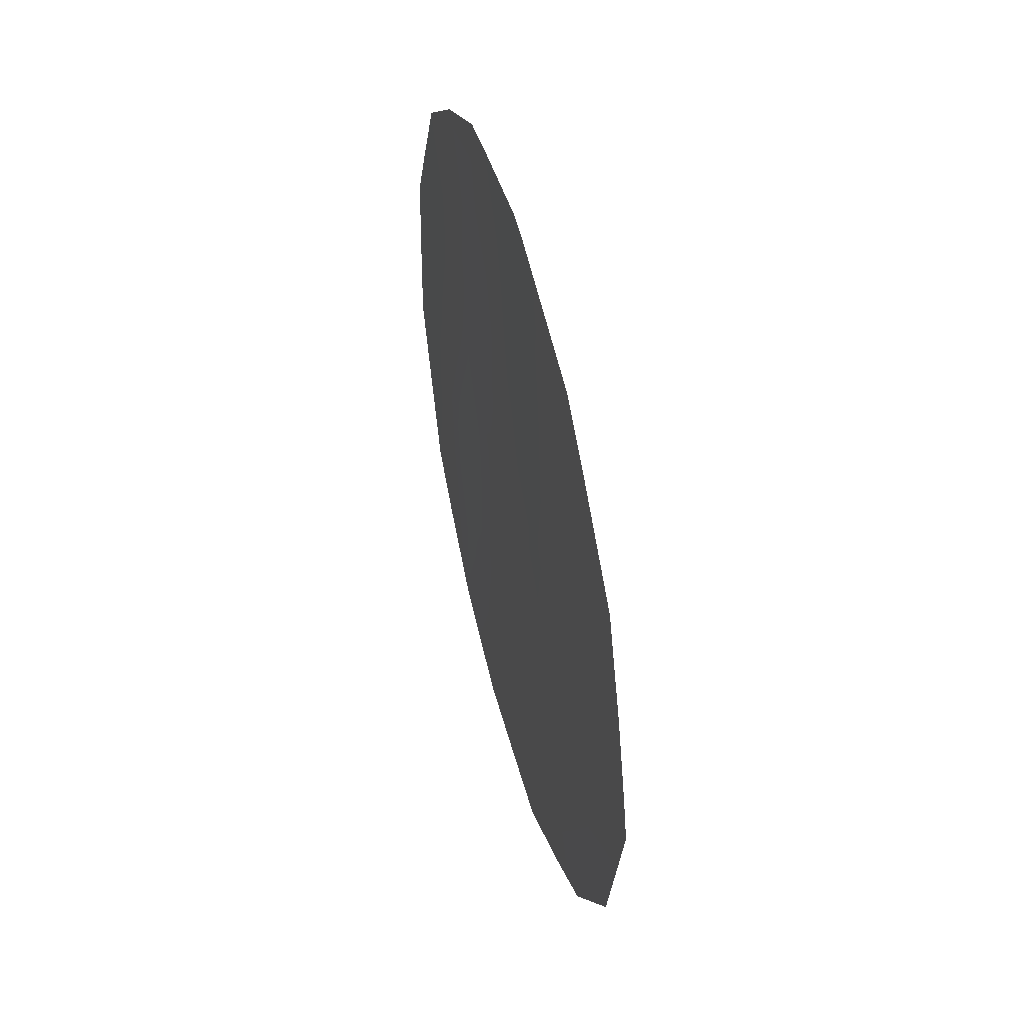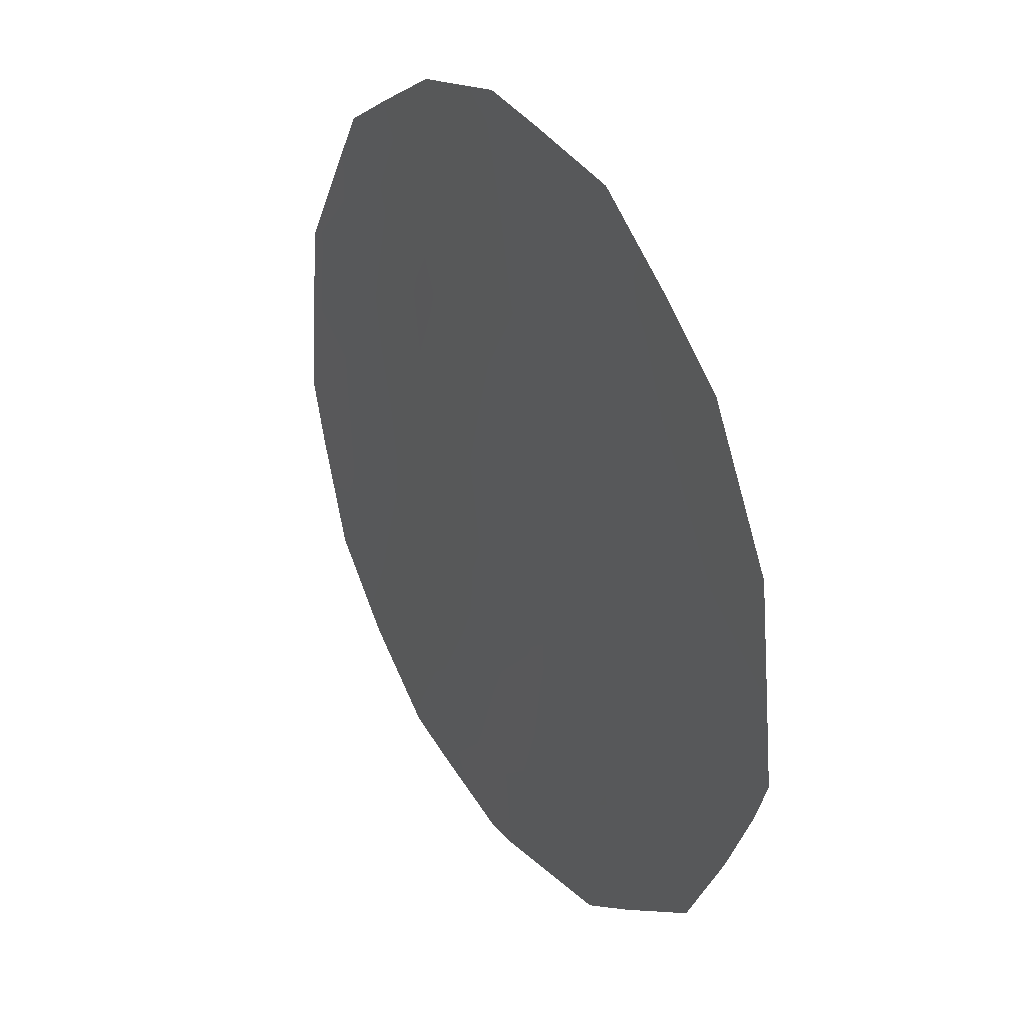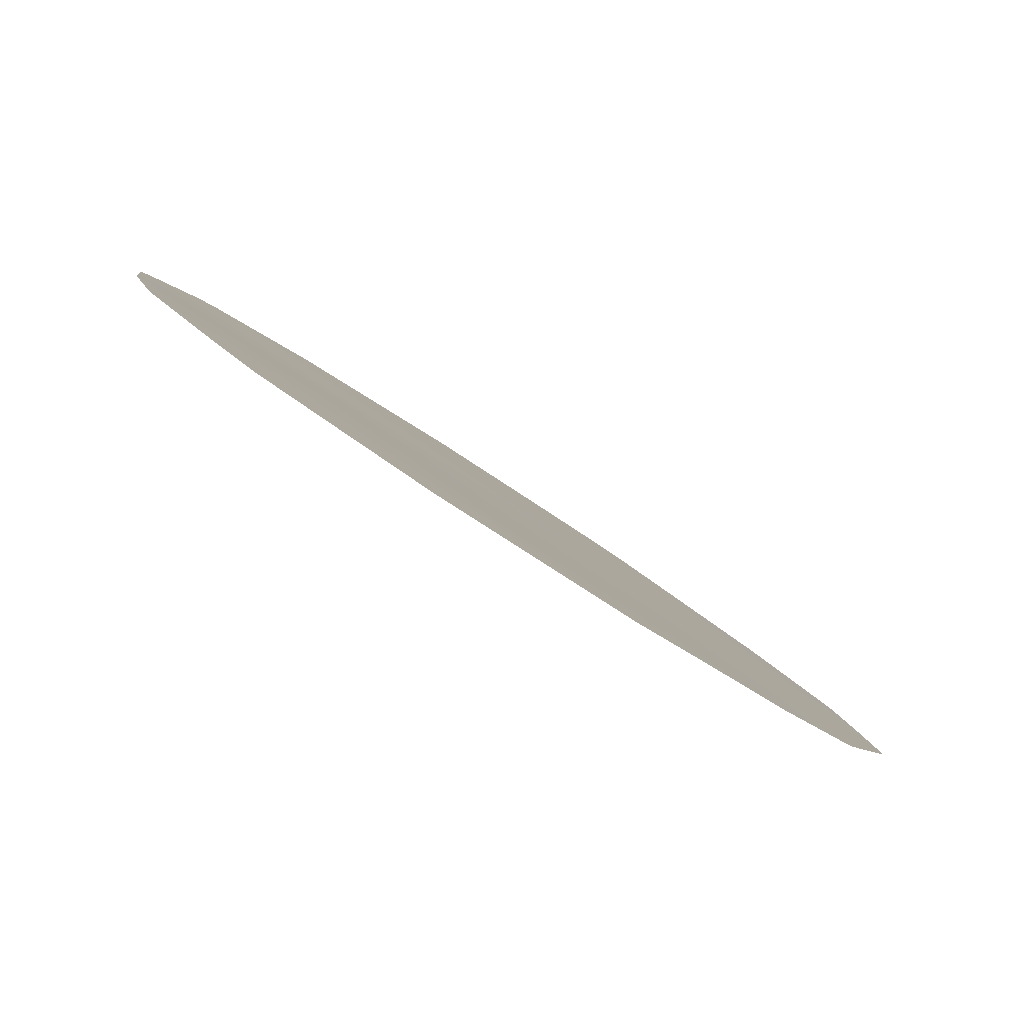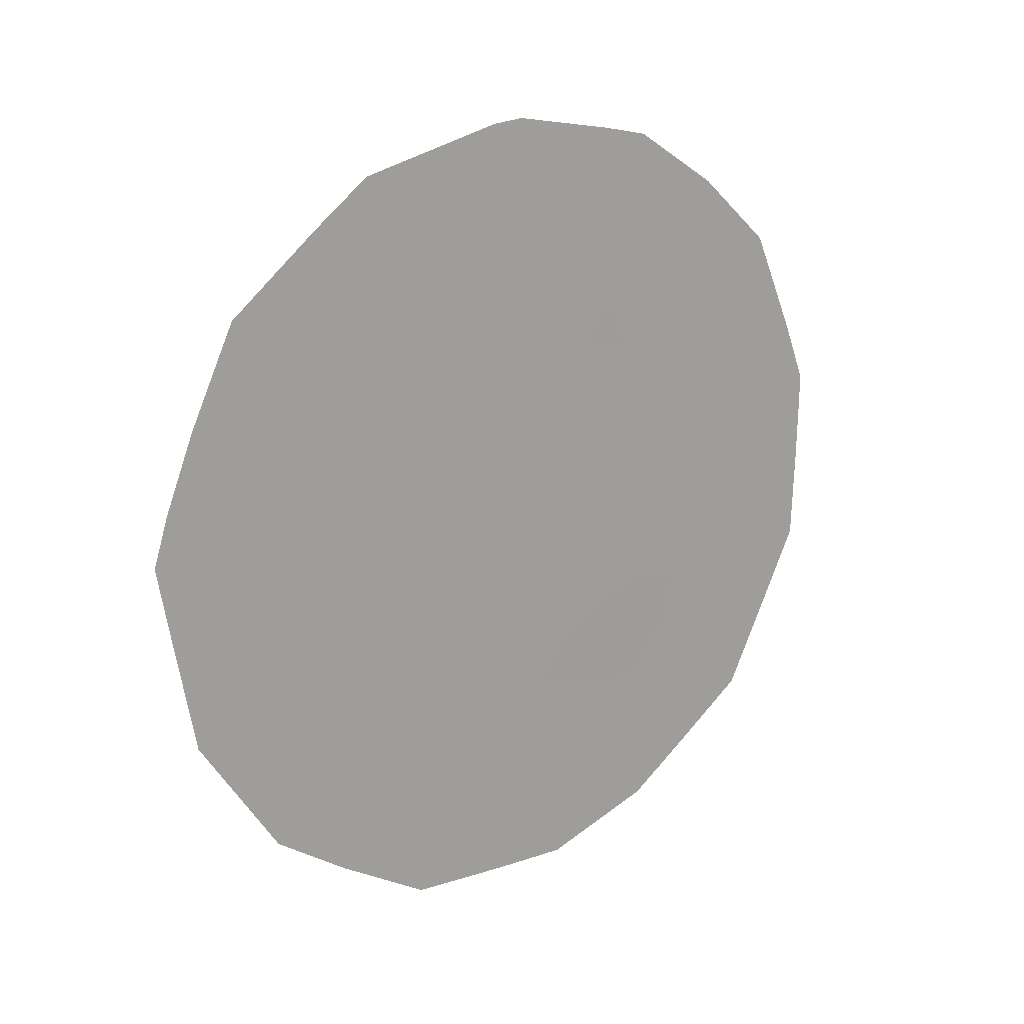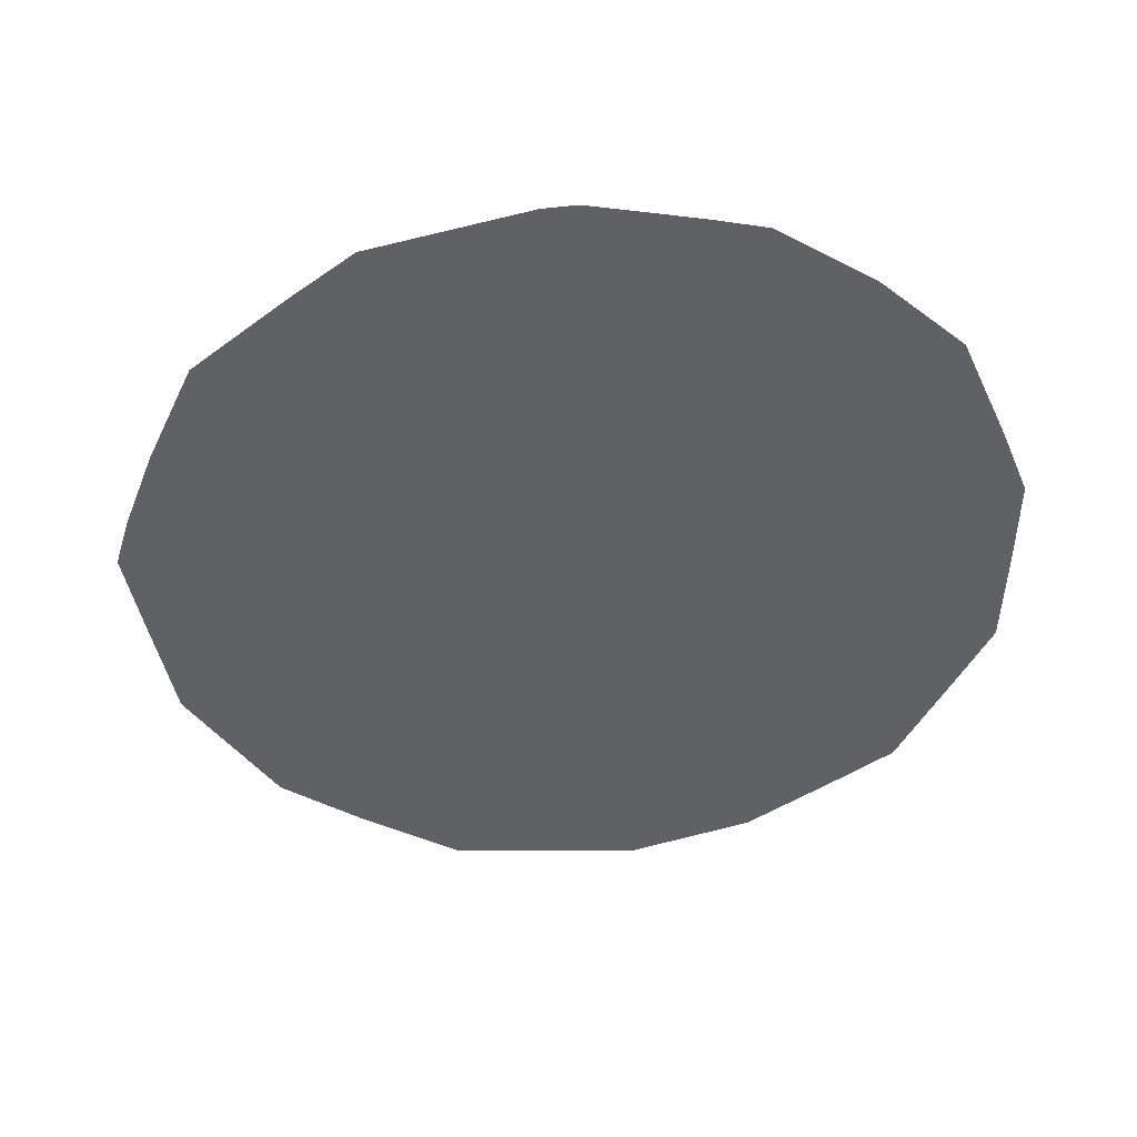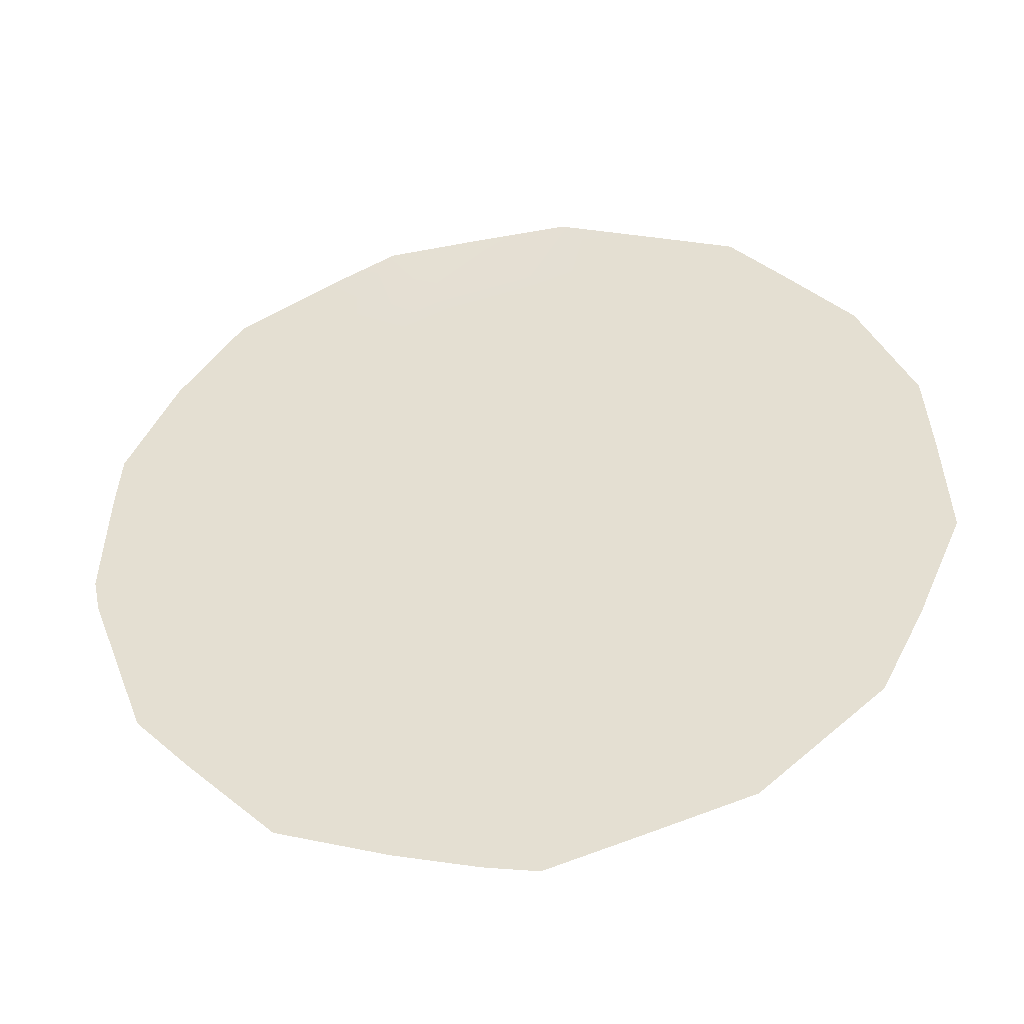
<metadata>
{"format":"obj","ext":"obj","renderer":"f3d","projection":"perspective","resolution":1024,"background":"white","views":[{"elev":50.0,"azim":-45.1,"up":"+Z"},{"elev":-54.7,"azim":178.3,"up":"+Y"},{"elev":56.2,"azim":130.1,"up":"+Y"},{"elev":16.1,"azim":21.3,"up":"+Z"},{"elev":41.8,"azim":57.6,"up":"+Z"},{"elev":-75.7,"azim":101.4,"up":"+Y"}]}
</metadata>
<code>
v -77.55 79.7 7.432
v -79.47 76.32 12.45
v -78.94 77.26 10.86
v -79.91 75.63 10.63
v -76.62 81.14 12.7
v -76.58 81.29 10.51
v -77.4 79.9 9.496
v -76.68 81.18 8.377
v -79.27 76.75 8.877
v -77.99 78.86 11.15
v -78.31 78.36 9.111
v -77.6 79.45 12.94
v -78.51 77.96 12.83
v -78.55 78.02 7.093
v -79.73 75.88 12.99
v -77.05 80.57 6.631
v -76.62 81.3 7.223
v -75.75 82.63 11.38
v -75.81 82.6 9.446
v -76.28 81.86 7.694
v -79.59 76.24 7.389
v -79.18 76.95 6.866
v -77.05 80.36 14.44
v -80.15 75.24 9.814
v -80.04 75.44 8.687
v -75.89 82.38 12.05
v -77.32 79.91 14.53
v -80.15 75.22 11.17
v -80.23 75.09 10.66
v -76.13 81.96 13.12
v -78.91 77.24 14.26
v -78.09 78.62 14.67
v -79.23 76.7 13.78
v -77.91 78.92 14.71
v -77.68 79.51 6.225
v -78.11 78.78 6.247
v -78.67 77.83 6.299
v -77.1 80.46 7.862
v -76.76 81.06 7.539
v -77.41 79.81 12.28
v -77.02 80.48 11.97
v -77.02 80.52 10.98
v -76.59 81.24 11.56
v -76.18 81.96 9.973
v -75.77 82.62 10.44
v -76.16 81.97 11.05
v -77.56 79.6 10.38
v -77.01 80.54 9.991
v -76.05 82.22 8.547
v -76.25 81.88 8.915
v -78.64 77.79 9.971
v -79.12 76.98 9.844
v -78.79 77.56 8.94
v -78.93 77.36 7.975
v -78.44 78.18 8.05
v -79.41 76.54 8.049
v -79.06 77.14 7.234
v -77.95 79 8.281
v -79.44 76.42 10.74
v -79.61 76.15 9.785
v -79.72 75.99 8.883
v -78.16 78.6 10.15
v -78.47 78.05 10.99
v -79.82 75.84 8.038
v -77.48 79.72 11.43
v -77.83 79.16 9.345
v -76.22 81.84 12.06
v -76.6 81.27 9.456
v -77.49 79.77 8.57
v -77.04 80.54 8.957
v -76.56 81.22 13.84
v -79.22 76.77 11.73
v -78.74 77.59 11.87
v -78.98 77.16 12.69
v -79.72 75.93 11.5
v -79.98 75.48 11.96
v -78.27 78.36 11.98
v -78.27 78.33 13.74
v -78.5 77.93 14.46
v -78.72 77.57 13.58
v -79.17 76.81 13.34
v -77.81 79.13 12.08
v -78.05 78.72 12.91
v -77.79 79.13 13.88
v -77.32 79.92 13.67
v -78.04 78.88 7.184
v -77.02 80.44 13.19
f 20 39 17
f 40 41 87
f 42 43 41
f 44 45 46
f 47 48 42
f 19 50 49
f 51 52 53
f 54 55 53
f 54 56 57
f 37 57 22
f 8 39 20
f 58 55 86
f 59 60 52
f 9 60 61
f 62 63 51
f 61 64 56
f 14 57 37
f 62 66 47
f 43 46 67
f 68 50 44
f 69 38 70
f 68 48 70
f 85 23 27
f 72 73 74
f 4 28 29
f 5 30 71
f 5 67 30
f 72 75 59
f 75 2 76
f 4 29 24
f 58 69 66
f 63 77 73
f 78 79 80
f 74 80 81
f 15 81 33
f 65 40 82
f 2 81 15
f 82 83 77
f 83 84 78
f 12 85 84
f 14 37 36
f 39 38 16
f 39 16 17
f 85 40 87
f 40 65 41
f 87 41 5
f 65 42 41
f 42 6 43
f 41 43 5
f 6 44 46
f 44 19 45
f 46 45 18
f 65 47 42
f 47 7 48
f 42 48 6
f 50 20 49
f 20 50 8
f 11 51 53
f 51 3 52
f 53 52 9
f 9 54 53
f 54 14 55
f 53 55 11
f 14 54 57
f 54 9 56
f 57 56 21
f 57 21 22
f 1 58 86
f 58 11 55
f 86 55 14
f 3 59 52
f 59 4 60
f 52 60 9
f 60 24 61
f 24 60 4
f 25 61 24
f 11 62 51
f 62 10 63
f 51 63 3
f 9 61 56
f 61 25 64
f 56 64 21
f 65 10 47
f 10 62 47
f 62 11 66
f 47 66 7
f 5 43 67
f 43 6 46
f 67 18 26
f 67 46 18
f 6 68 44
f 68 8 50
f 44 50 19
f 7 69 70
f 69 1 38
f 70 38 8
f 8 68 70
f 68 6 48
f 70 48 7
f 71 23 87
f 12 40 85
f 2 72 74
f 72 3 73
f 74 73 13
f 67 26 30
f 3 72 59
f 72 2 75
f 59 75 4
f 15 76 2
f 4 75 28
f 76 28 75
f 11 58 66
f 58 1 69
f 66 69 7
f 3 63 73
f 63 10 77
f 73 77 13
f 13 78 80
f 78 32 79
f 80 79 31
f 2 74 81
f 74 13 80
f 81 80 31
f 81 31 33
f 10 65 82
f 82 40 12
f 10 82 77
f 82 12 83
f 77 83 13
f 13 83 78
f 83 12 84
f 32 84 34
f 32 78 84
f 23 85 87
f 85 27 84
f 34 84 27
f 16 1 35
f 36 86 14
f 86 35 1
f 35 86 36
f 38 1 16
f 87 5 71
f 8 38 39

</code>
